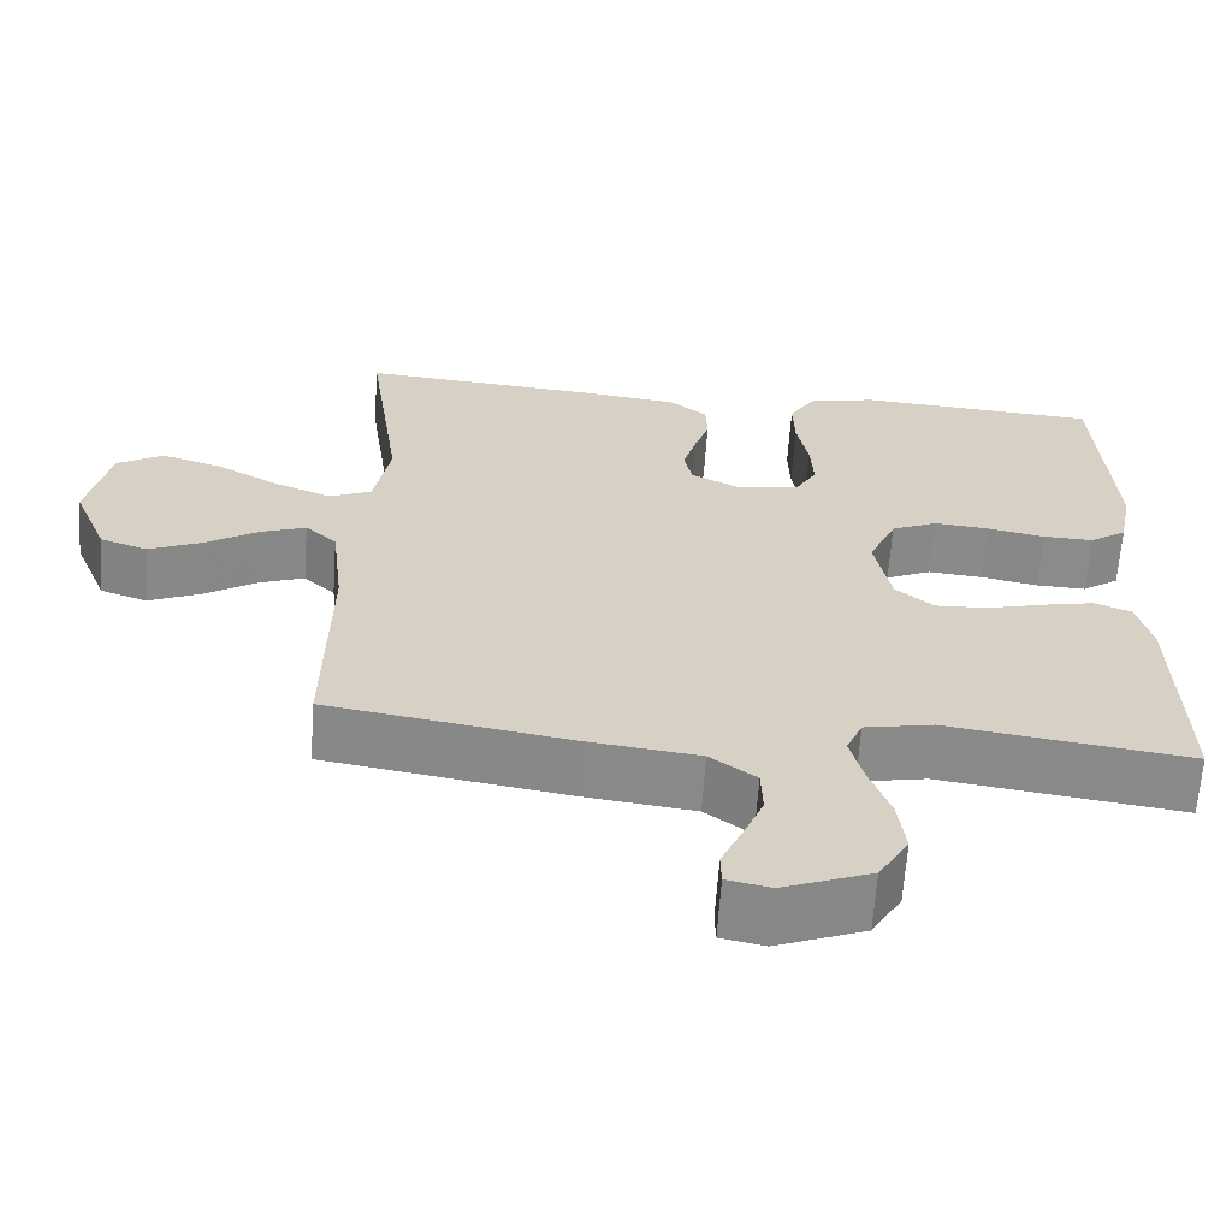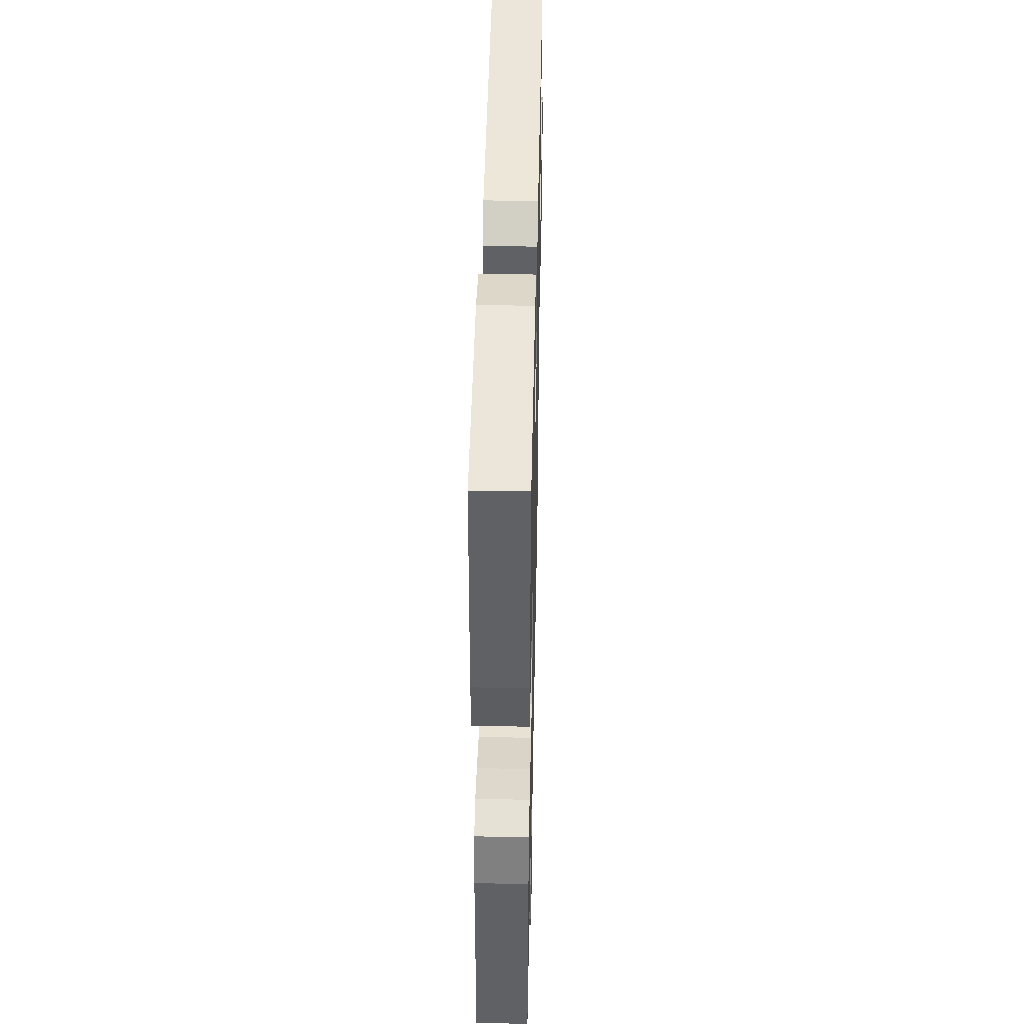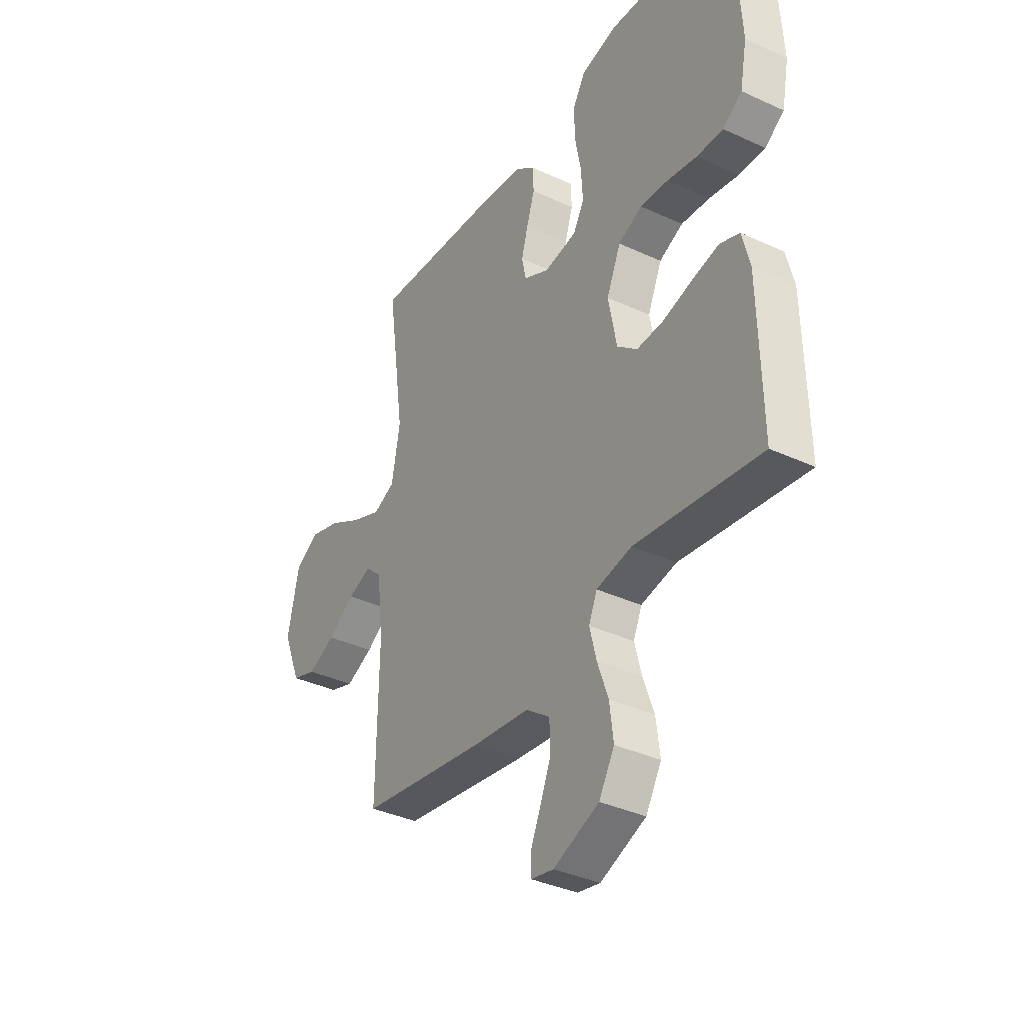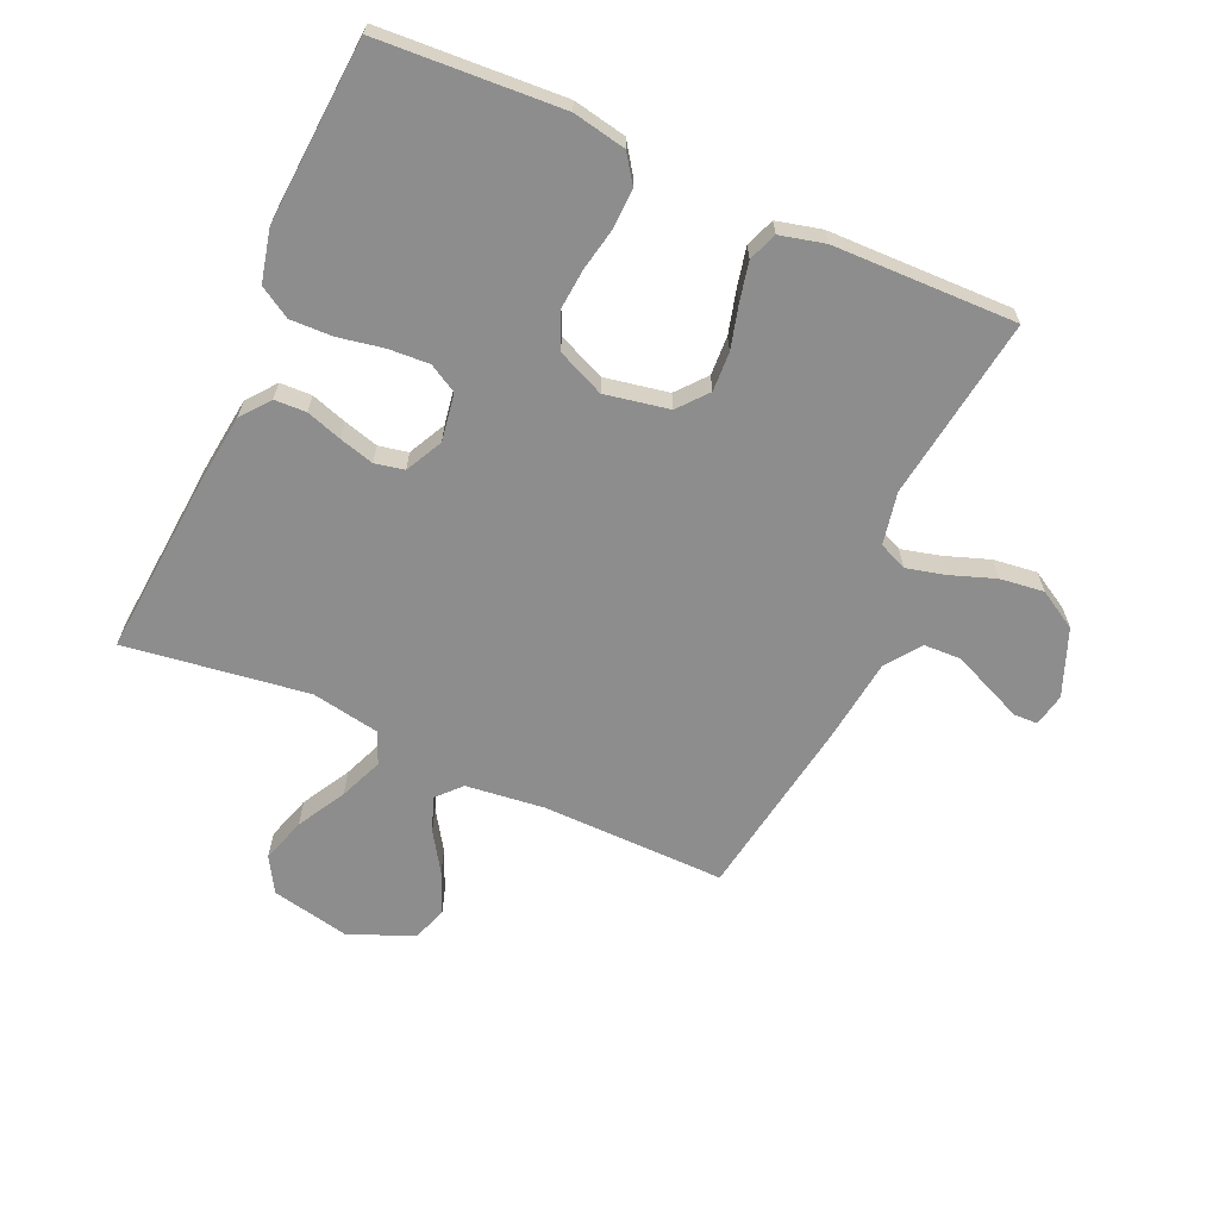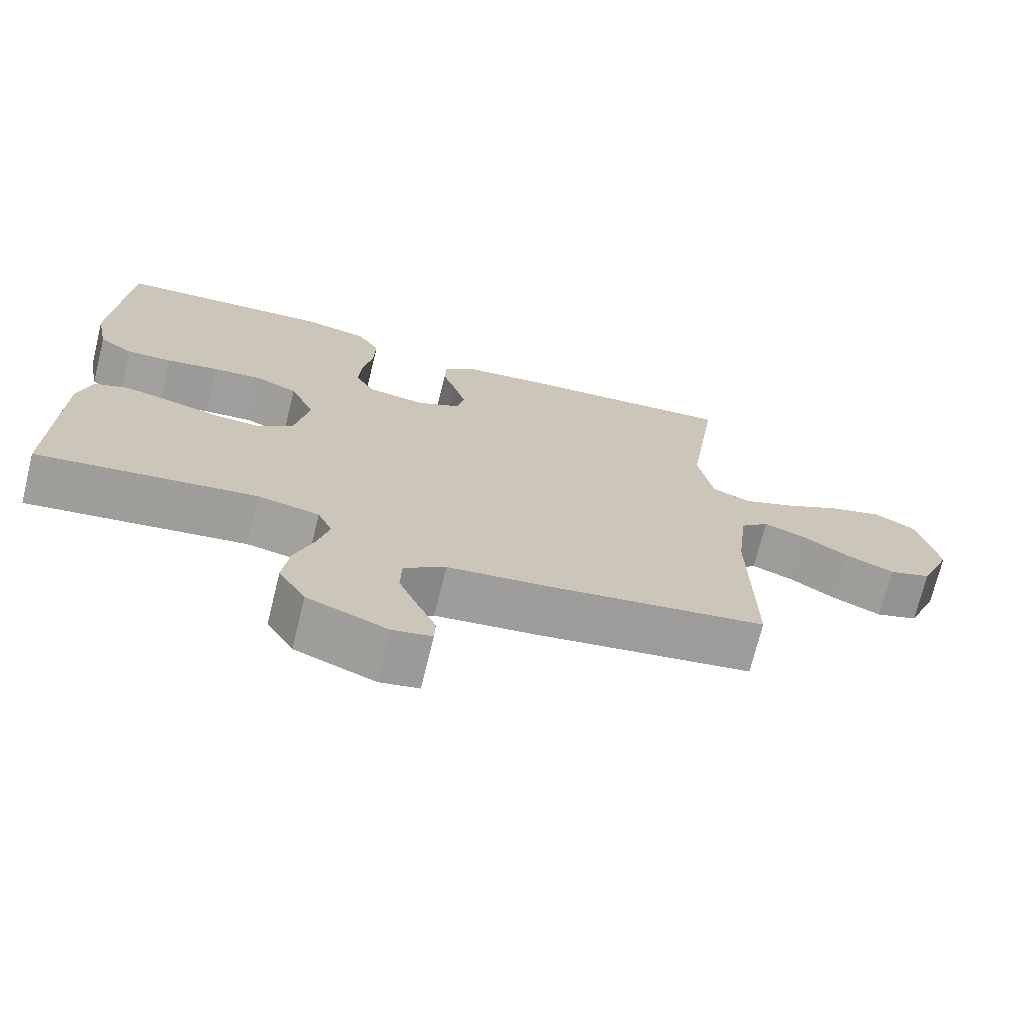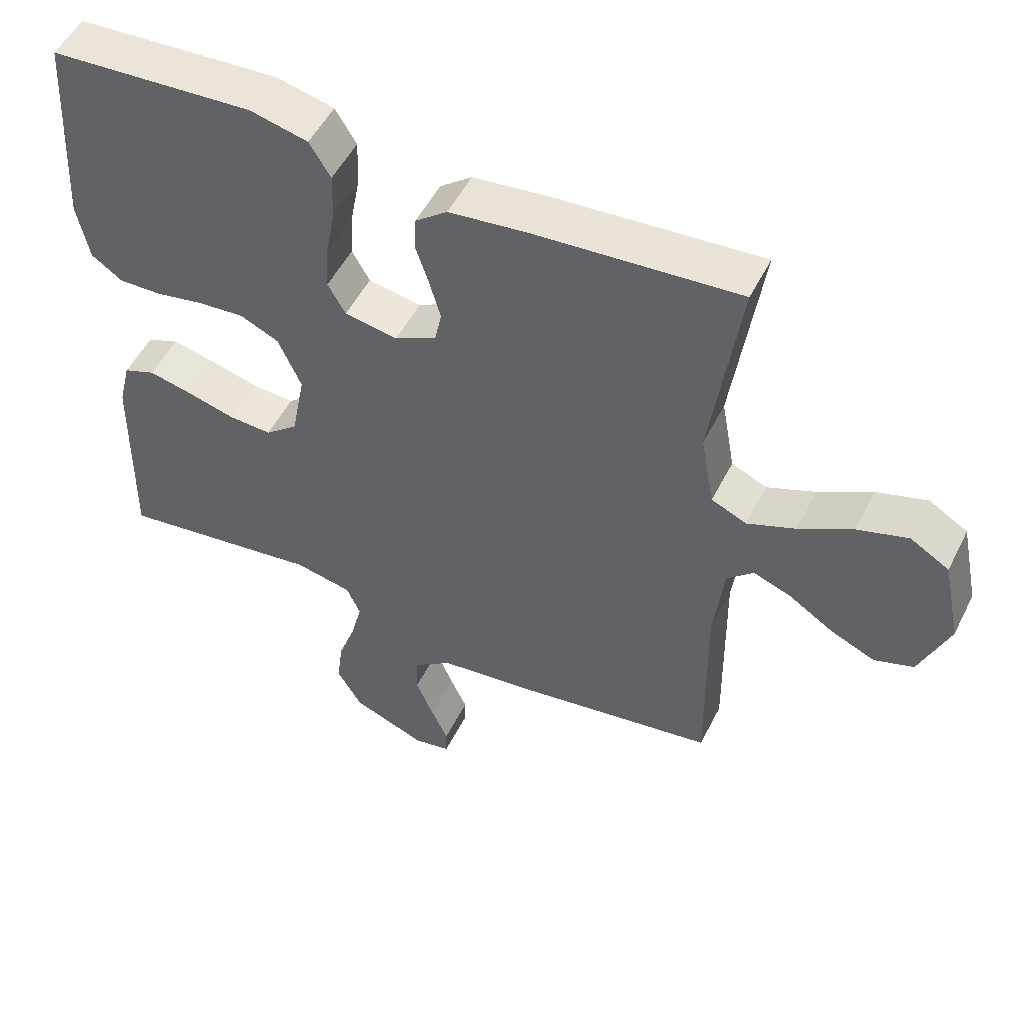
<metadata>
{"format":"obj","ext":"obj","renderer":"f3d","projection":"perspective","resolution":1024,"background":"white","views":[{"elev":-63.9,"azim":-4.0,"up":"+Z"},{"elev":43.5,"azim":91.2,"up":"+Z"},{"elev":-36.8,"azim":59.1,"up":"+Z"},{"elev":-64.7,"azim":65.9,"up":"+Y"},{"elev":-71.9,"azim":166.1,"up":"+Z"},{"elev":52.0,"azim":-153.8,"up":"+Z"}]}
</metadata>
<code>
v 0.5 0.07 0.5
v 0.518 0.07 0.2
v 0.501 0.07 0.113
v 0.455 0.07 0.081
v 0.392 0.07 0.083
v 0.321 0.07 0.097
v 0.253 0.07 0.103
v 0.196 0.07 0.077
v 0.162 0.07 0
v 0.182 0.07 -0.105
v 0.23 0.07 -0.145
v 0.294 0.07 -0.142
v 0.365 0.07 -0.123
v 0.429 0.07 -0.109
v 0.476 0.07 -0.127
v 0.494 0.07 -0.2
v 0.5 0.07 -0.5
v 0.2 0.07 -0.458
v 0.115 0.07 -0.475
v 0.095 0.07 -0.521
v 0.111 0.07 -0.585
v 0.137 0.07 -0.658
v 0.146 0.07 -0.73
v 0.109 0.07 -0.793
v 0 0.07 -0.836
v -0.054 0.07 -0.825
v -0.055 0.07 -0.785
v -0.03 0.07 -0.729
v -0.004 0.07 -0.666
v -0.006 0.07 -0.607
v -0.063 0.07 -0.565
v -0.2 0.07 -0.548
v -0.5 0.07 -0.5
v -0.496 0.07 -0.2
v -0.511 0.07 -0.07
v -0.55 0.07 -0.034
v -0.606 0.07 -0.055
v -0.671 0.07 -0.097
v -0.737 0.07 -0.126
v -0.795 0.07 -0.106
v -0.838 0.07 0
v -0.811 0.07 0.128
v -0.754 0.07 0.162
v -0.68 0.07 0.139
v -0.601 0.07 0.095
v -0.53 0.07 0.066
v -0.478 0.07 0.089
v -0.458 0.07 0.2
v -0.5 0.07 0.5
v -0.2 0.07 0.476
v -0.085 0.07 0.462
v -0.038 0.07 0.425
v -0.036 0.07 0.373
v -0.055 0.07 0.315
v -0.071 0.07 0.258
v -0.061 0.07 0.21
v 0 0.07 0.179
v 0.078 0.07 0.192
v 0.104 0.07 0.238
v 0.1 0.07 0.305
v 0.086 0.07 0.38
v 0.084 0.07 0.449
v 0.115 0.07 0.5
v 0.2 0.07 0.52
v 0.5 0 0.5
v 0.518 0 0.2
v 0.501 0 0.113
v 0.455 0 0.081
v 0.392 0 0.083
v 0.321 0 0.097
v 0.253 0 0.103
v 0.196 0 0.077
v 0.162 0 0
v 0.182 0 -0.105
v 0.23 0 -0.145
v 0.294 0 -0.142
v 0.365 0 -0.123
v 0.429 0 -0.109
v 0.476 0 -0.127
v 0.494 0 -0.2
v 0.5 0 -0.5
v 0.2 0 -0.458
v 0.115 0 -0.475
v 0.095 0 -0.521
v 0.111 0 -0.585
v 0.137 0 -0.658
v 0.146 0 -0.73
v 0.109 0 -0.793
v 0 0 -0.836
v -0.054 0 -0.825
v -0.055 0 -0.785
v -0.03 0 -0.729
v -0.004 0 -0.666
v -0.006 0 -0.607
v -0.063 0 -0.565
v -0.2 0 -0.548
v -0.5 0 -0.5
v -0.496 0 -0.2
v -0.511 0 -0.07
v -0.55 0 -0.034
v -0.606 0 -0.055
v -0.671 0 -0.097
v -0.737 0 -0.126
v -0.795 0 -0.106
v -0.838 0 0
v -0.811 0 0.128
v -0.754 0 0.162
v -0.68 0 0.139
v -0.601 0 0.095
v -0.53 0 0.066
v -0.478 0 0.089
v -0.458 0 0.2
v -0.5 0 0.5
v -0.2 0 0.476
v -0.085 0 0.462
v -0.038 0 0.425
v -0.036 0 0.373
v -0.055 0 0.315
v -0.071 0 0.258
v -0.061 0 0.21
v 0 0 0.179
v 0.078 0 0.192
v 0.104 0 0.238
v 0.1 0 0.305
v 0.086 0 0.38
v 0.084 0 0.449
v 0.115 0 0.5
v 0.2 0 0.52
f 60 61 62 63
f 59 60 63 64
f 51 52 53 54
f 51 54 55
f 48 49 50 51
f 47 48 51 55
f 46 47 55 56
f 42 43 44 45
f 42 45 46
f 41 42 46
f 40 41 46
f 37 38 39 40
f 36 37 40 46
f 35 36 46 56
f 31 32 33 34
f 30 31 34 35
f 25 26 27 28
f 25 28 29
f 24 25 29
f 21 22 23 24
f 20 21 24 29
f 19 20 29 30
f 15 16 17 18
f 15 18 19
f 12 13 14 15
f 12 15 19
f 11 12 19 30
f 3 4 5 6
f 3 6 7
f 2 3 7
f 59 64 1 2
f 58 59 2 7
f 57 58 7 8
f 56 57 8 9
f 35 56 9 10
f 10 11 30 35
f 127 126 125 124
f 128 127 124 123
f 118 117 116 115
f 119 118 115
f 115 114 113 112
f 119 115 112 111
f 120 119 111 110
f 109 108 107 106
f 110 109 106
f 110 106 105
f 110 105 104
f 104 103 102 101
f 110 104 101 100
f 120 110 100 99
f 98 97 96 95
f 99 98 95 94
f 92 91 90 89
f 93 92 89
f 93 89 88
f 88 87 86 85
f 93 88 85 84
f 94 93 84 83
f 82 81 80 79
f 83 82 79
f 79 78 77 76
f 83 79 76
f 94 83 76 75
f 70 69 68 67
f 71 70 67
f 71 67 66
f 66 65 128 123
f 71 66 123 122
f 72 71 122 121
f 73 72 121 120
f 74 73 120 99
f 99 94 75 74
f 1 65 66 2
f 2 66 67 3
f 3 67 68 4
f 4 68 69 5
f 5 69 70 6
f 6 70 71 7
f 7 71 72 8
f 8 72 73 9
f 9 73 74 10
f 10 74 75 11
f 11 75 76 12
f 12 76 77 13
f 13 77 78 14
f 14 78 79 15
f 15 79 80 16
f 16 80 81 17
f 17 81 82 18
f 18 82 83 19
f 19 83 84 20
f 20 84 85 21
f 21 85 86 22
f 22 86 87 23
f 23 87 88 24
f 24 88 89 25
f 25 89 90 26
f 26 90 91 27
f 27 91 92 28
f 28 92 93 29
f 29 93 94 30
f 30 94 95 31
f 31 95 96 32
f 32 96 97 33
f 33 97 98 34
f 34 98 99 35
f 35 99 100 36
f 36 100 101 37
f 37 101 102 38
f 38 102 103 39
f 39 103 104 40
f 40 104 105 41
f 41 105 106 42
f 42 106 107 43
f 43 107 108 44
f 44 108 109 45
f 45 109 110 46
f 46 110 111 47
f 47 111 112 48
f 48 112 113 49
f 49 113 114 50
f 50 114 115 51
f 51 115 116 52
f 52 116 117 53
f 53 117 118 54
f 54 118 119 55
f 55 119 120 56
f 56 120 121 57
f 57 121 122 58
f 58 122 123 59
f 59 123 124 60
f 60 124 125 61
f 61 125 126 62
f 62 126 127 63
f 63 127 128 64
f 64 128 65 1

</code>
